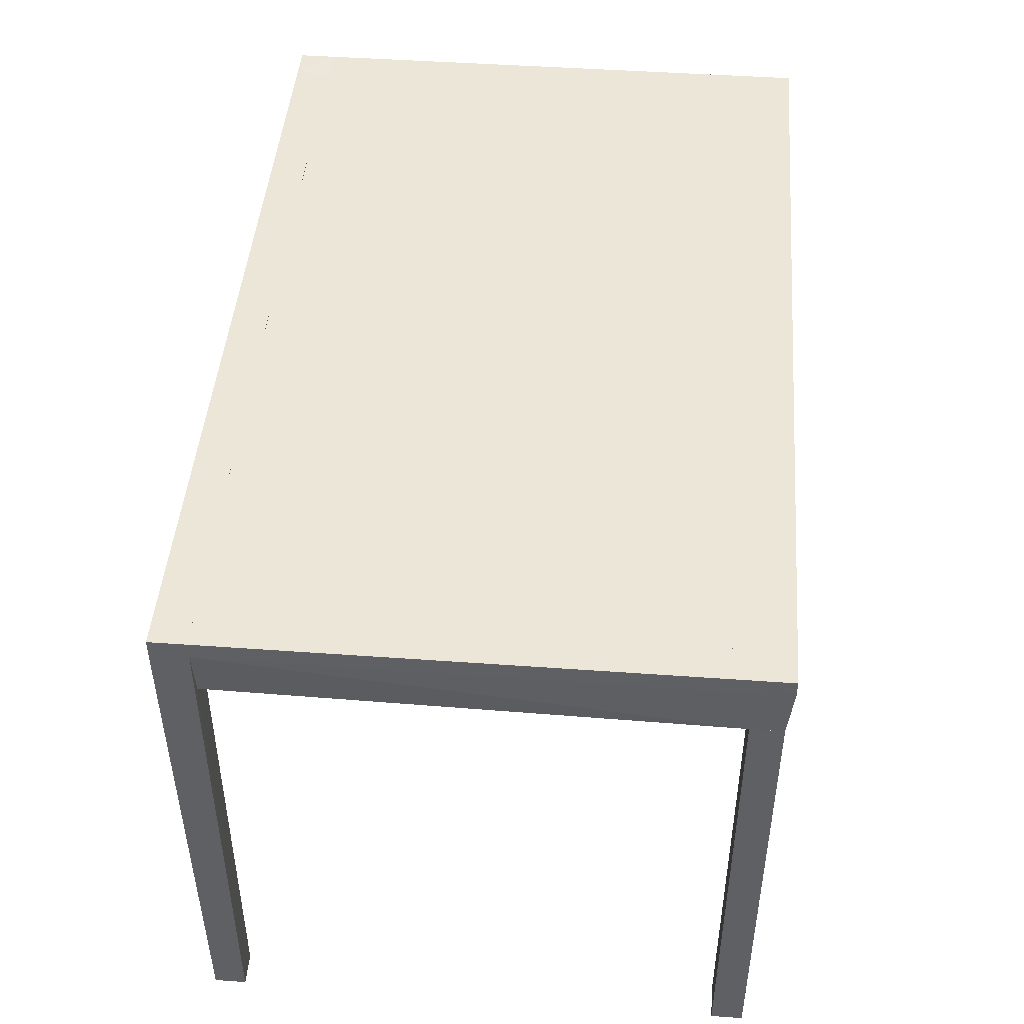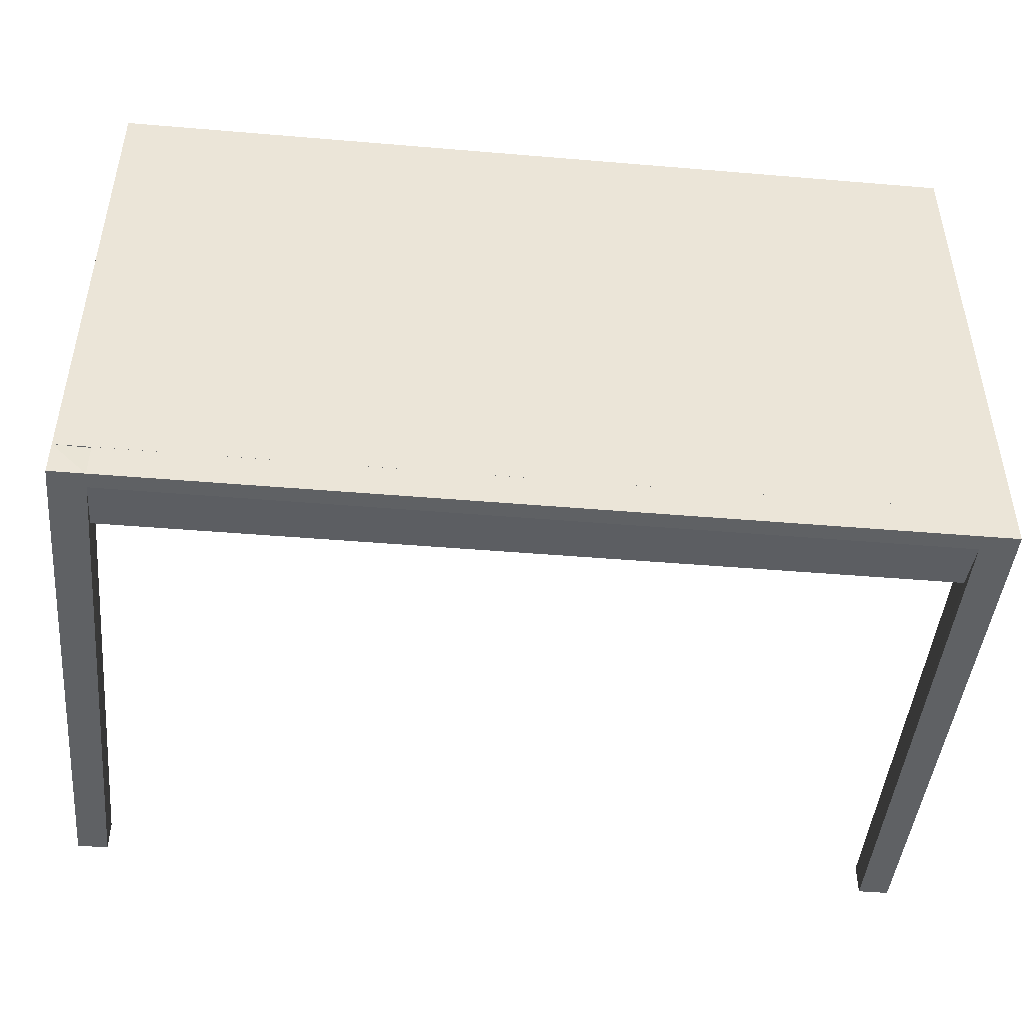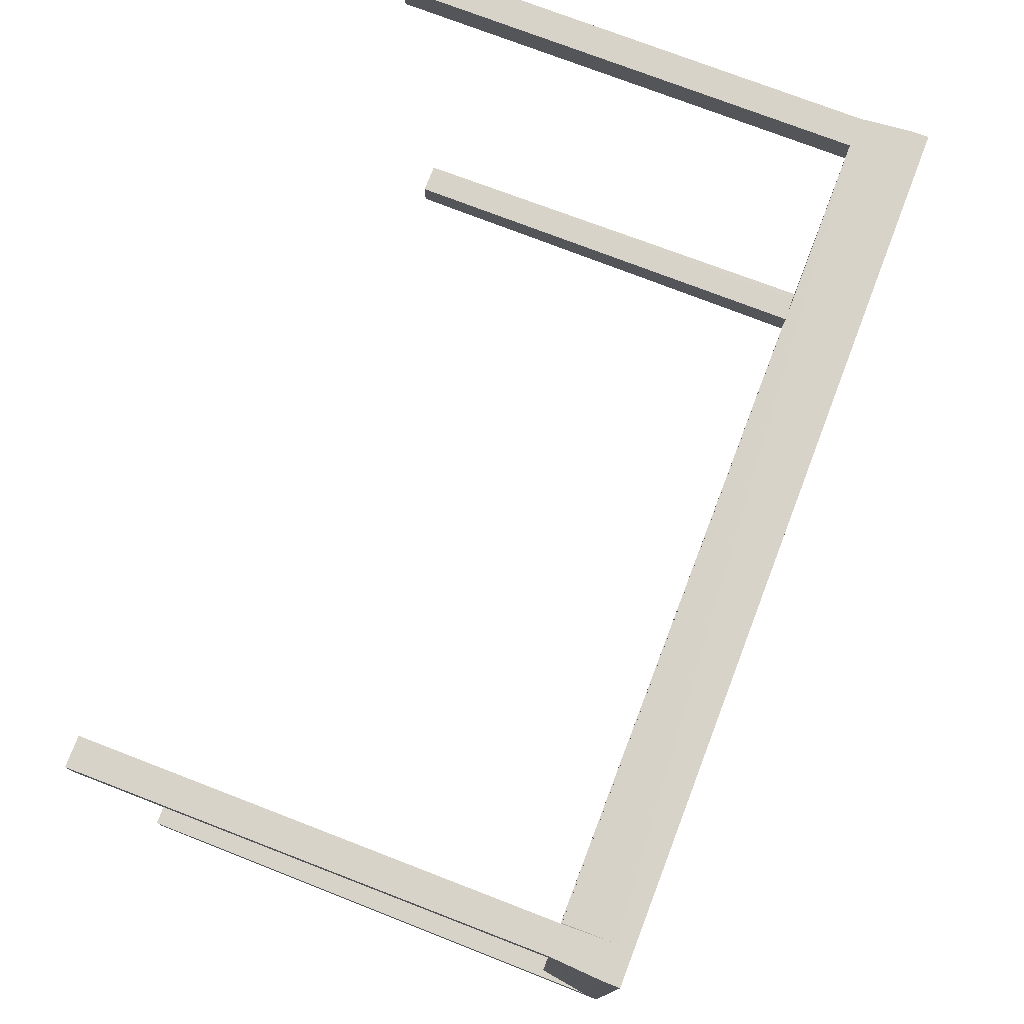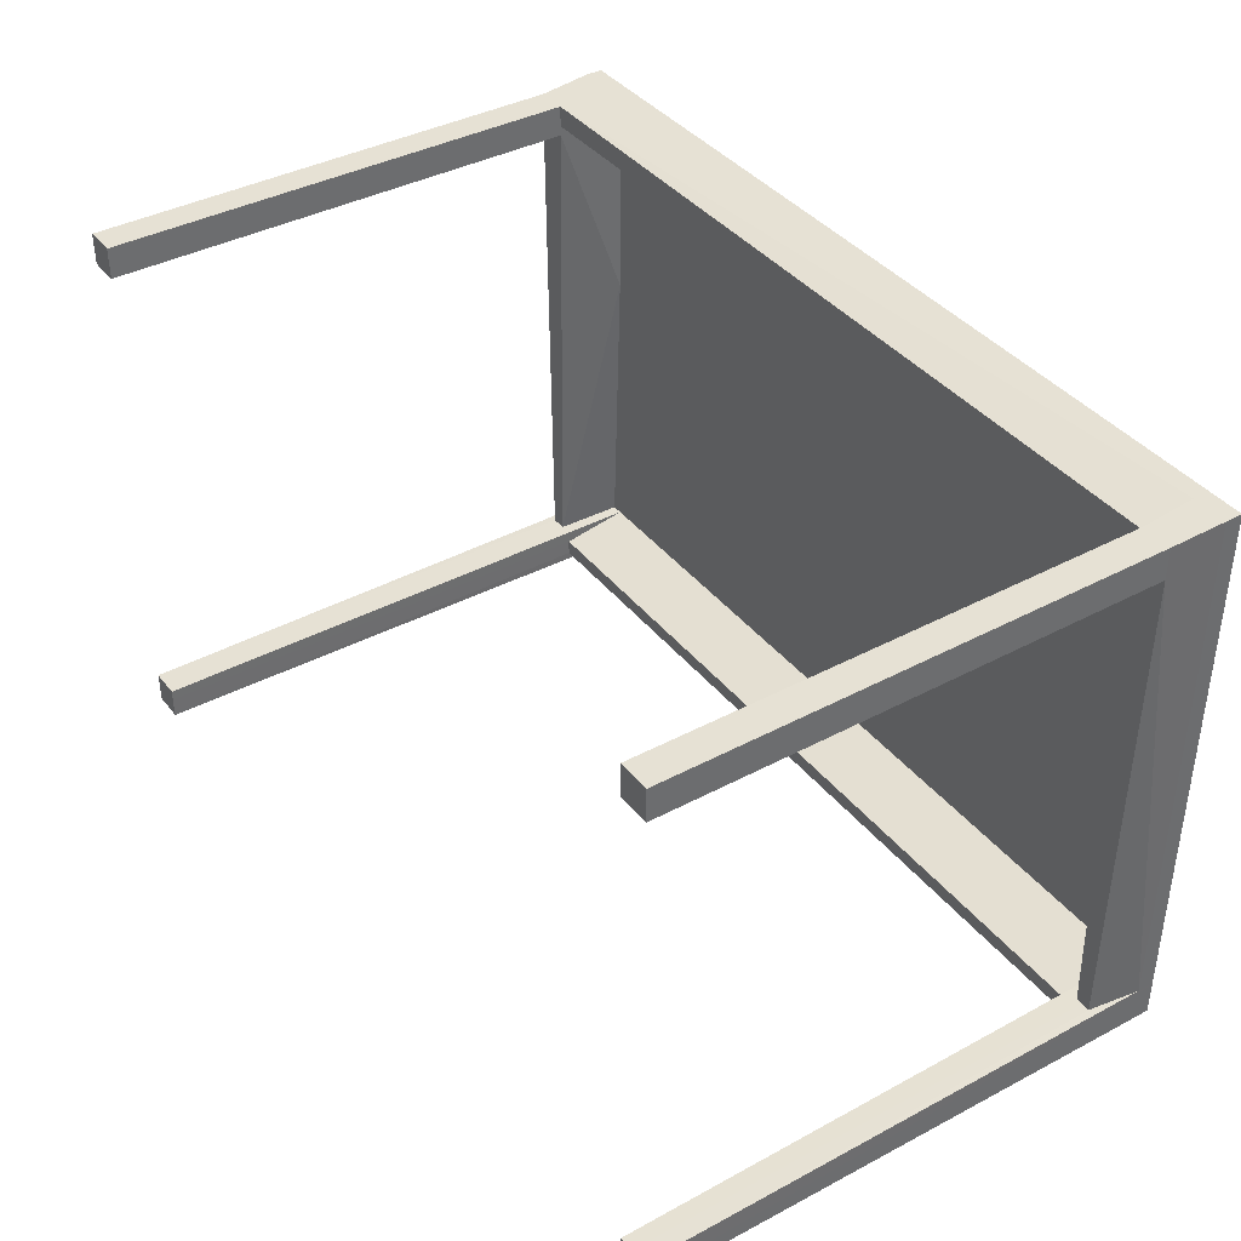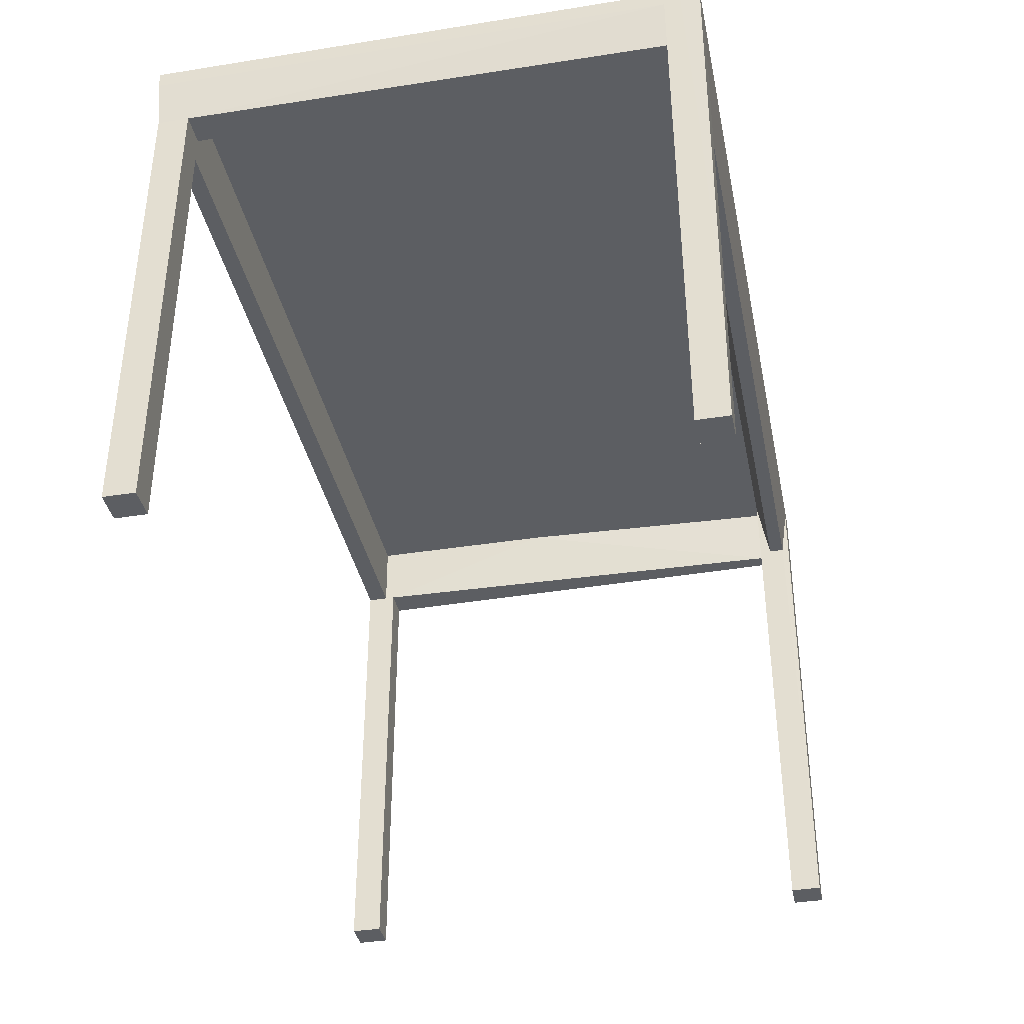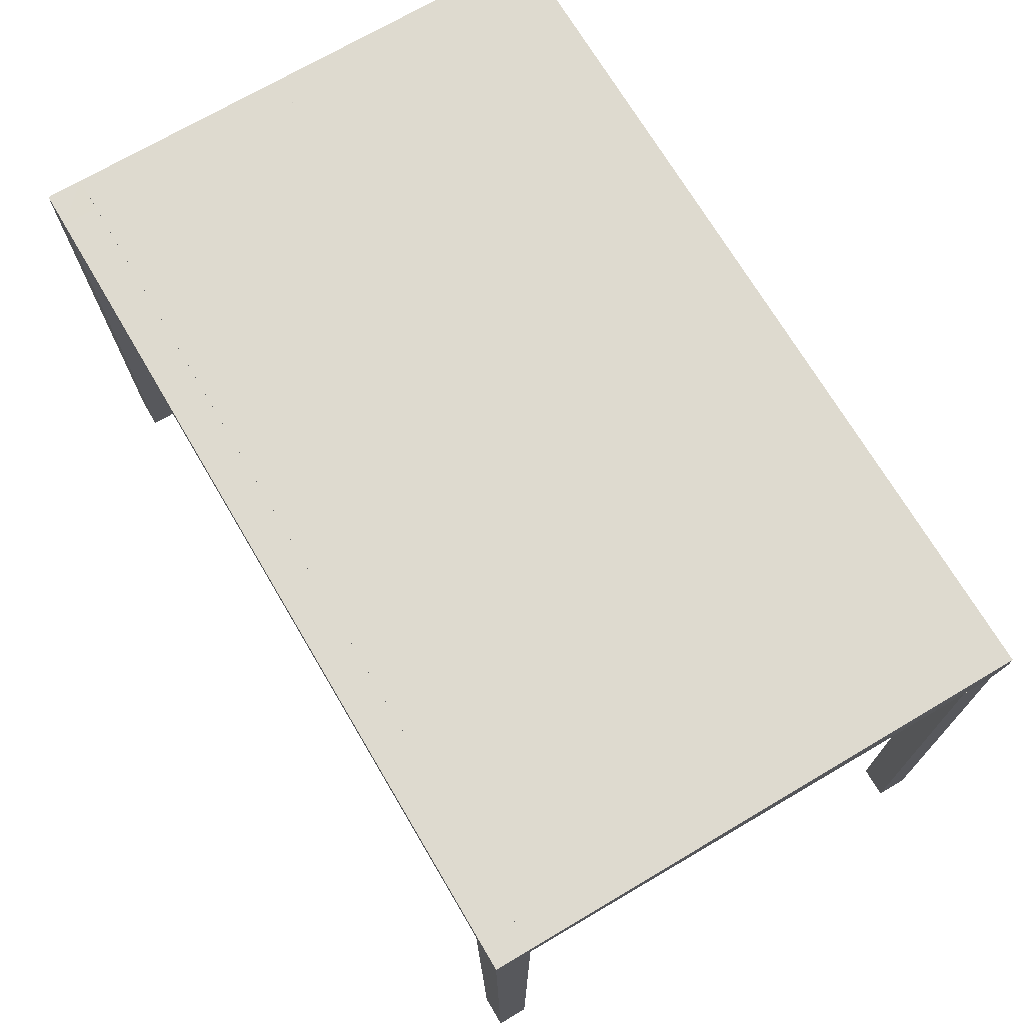
<metadata>
{"format":"obj","ext":"obj","renderer":"f3d","projection":"perspective","resolution":1024,"background":"white","views":[{"elev":46.1,"azim":94.7,"up":"+Z"},{"elev":-46.4,"azim":-5.5,"up":"+Y"},{"elev":75.9,"azim":-69.0,"up":"+Y"},{"elev":39.0,"azim":-123.9,"up":"+Y"},{"elev":-37.7,"azim":-78.5,"up":"+Z"},{"elev":71.0,"azim":59.4,"up":"+Z"}]}
</metadata>
<code>
o JokkmokkTable_hull_1
v -0.6348 0.3523 -0.396
v -0.5898 0.3507 -0.3959
v -0.6348 0.3507 -0.3959
v -0.5898 0.3957 0.295
v -0.6348 0.3957 0.295
v -0.5898 0.3507 0.295
v -0.5898 0.3957 -0.396
v -0.6348 0.3507 0.295
v -0.6348 0.3957 -0.396
f 1 2 3
f 4 5 6
f 5 4 7
f 4 6 7
f 5 1 8
f 6 5 8
f 6 8 2
f 1 7 2
f 7 6 2
f 1 5 9
f 7 1 9
f 5 7 9
f 8 1 3
f 2 8 3
o JokkmokkTable_hull_2
v 0.5898 0.3523 -0.396
v 0.6348 0.3507 -0.3959
v 0.5898 0.3507 -0.3959
v 0.6348 0.3957 0.295
v 0.5898 0.3957 0.295
v 0.6348 0.3507 0.295
v 0.6348 0.3957 -0.396
v 0.5898 0.3507 0.295
v 0.5898 0.3957 -0.396
f 10 11 12
f 13 14 15
f 14 13 16
f 13 15 16
f 14 10 17
f 15 14 17
f 15 17 11
f 10 16 11
f 16 15 11
f 10 14 18
f 16 10 18
f 14 16 18
f 17 10 12
f 11 17 12
o JokkmokkTable_hull_3
v -0.5898 -0.3966 -0.396
v -0.5898 -0.3516 -0.396
v -0.5882 -0.3676 0.2966
v -0.5882 -0.4014 0.3721
v -0.6396 -0.4014 0.3721
v -0.6348 -0.3516 -0.396
v -0.6396 -0.35 0.3963
v -0.6348 -0.3966 -0.396
v -0.5882 -0.35 0.3946
v -0.5882 -0.4014 0.3963
v -0.6396 -0.4014 0.3963
v -0.6283 -0.35 0.2965
f 19 20 21
f 22 23 19
f 24 23 25
f 19 24 20
f 23 24 26
f 24 19 26
f 19 23 26
f 22 27 28
f 23 22 28
f 27 25 28
f 28 25 29
f 25 23 29
f 23 28 29
f 25 27 30
f 24 25 30
f 27 20 30
f 20 24 30
f 27 22 21
f 22 19 21
f 20 27 21
o JokkmokkTable_hull_4
v -0.5882 -0.3676 0.2966
v -0.5882 -0.35 0.3946
v 0.5882 -0.35 0.3946
v -0.5882 -0.4014 0.3722
v -0.5882 -0.3901 0.2966
v 0.5882 -0.4014 0.3722
v 0.5882 -0.35 0.3963
v 0.5882 -0.3677 0.2966
v -0.5882 -0.4014 0.3963
v 0.5882 -0.3901 0.2966
v 0.5882 -0.4014 0.3963
v -0.5882 -0.35 0.3963
f 31 32 33
f 34 35 36
f 37 36 38
f 35 34 32
f 32 34 39
f 34 36 39
f 38 35 31
f 35 32 31
f 36 35 40
f 38 36 40
f 35 38 40
f 36 37 41
f 39 36 41
f 37 39 41
f 37 32 42
f 32 39 42
f 39 37 42
f 37 38 33
f 32 37 33
f 38 31 33
o JokkmokkTable_hull_5
v 0.6396 0.3651 0.3721
v 0.6396 -0.35 0.3722
v 0.6348 0.3507 0.295
v 0.6396 0.2895 0.3963
v 0.6396 0.3651 0.3962
v 0.5882 0.2895 0.3963
v 0.6042 -0.35 0.3963
v 0.6396 -0.35 0.3963
v 0.6283 -0.35 0.2966
v 0.5898 0.3507 0.295
v 0.6058 -0.35 0.2966
v 0.5882 0.07261 0.3946
v 0.5882 0.3651 0.3962
v 0.6348 0.3651 0.295
v 0.5898 0.3651 0.295
f 43 44 45
f 46 47 48
f 46 48 49
f 47 46 50
f 46 49 50
f 49 51 50
f 52 51 53
f 51 49 53
f 53 49 54
f 49 48 54
f 52 53 54
f 54 48 55
f 48 47 55
f 47 56 55
f 50 51 44
f 47 50 44
f 56 47 43
f 47 44 43
f 56 52 57
f 52 54 57
f 54 55 57
f 55 56 57
f 51 52 45
f 52 56 45
f 44 51 45
f 56 43 45
o JokkmokkTable_hull_6
v 0.6348 -0.3516 -0.396
v 0.6396 -0.35 0.3963
v 0.6396 -0.4014 0.3721
v 0.5898 -0.3516 -0.396
v 0.6283 -0.35 0.2965
v 0.6348 -0.3966 -0.396
v 0.5882 -0.3901 0.2966
v 0.5882 -0.4014 0.3721
v 0.5882 -0.35 0.3963
v 0.5898 -0.3966 -0.396
v 0.6396 -0.4014 0.3963
v 0.5882 -0.4014 0.3963
f 58 59 60
f 61 62 58
f 63 61 58
f 64 65 66
f 62 61 66
f 61 64 66
f 65 64 67
f 63 65 67
f 61 63 67
f 64 61 67
f 58 62 59
f 62 66 59
f 66 68 59
f 65 68 69
f 66 65 69
f 68 66 69
f 65 63 60
f 68 65 60
f 63 58 60
f 59 68 60
o JokkmokkTable_hull_7
v -0.5898 0.3956 0.295
v -0.6396 0.4021 0.3721
v -0.5882 0.4021 0.3721
v -0.5882 0.2895 0.3963
v -0.6396 0.2895 0.3963
v -0.6396 -0.35 0.3963
v -0.6058 -0.35 0.2966
v -0.6042 -0.35 0.3963
v -0.5898 0.3506 0.295
v -0.6283 -0.35 0.2966
v -0.5882 0.4021 0.3962
v -0.5882 0.07267 0.3946
v -0.6396 0.4021 0.3962
v -0.6396 -0.35 0.3722
v -0.5882 0.3908 0.2967
v -0.5882 0.3667 0.2967
v -0.6348 0.3956 0.295
v -0.6348 0.3506 0.295
f 70 71 72
f 73 74 75
f 75 76 77
f 73 75 77
f 78 76 79
f 76 75 79
f 74 73 80
f 77 76 81
f 73 77 81
f 80 73 81
f 75 74 82
f 74 80 82
f 79 75 83
f 75 82 83
f 80 81 84
f 82 80 71
f 83 82 71
f 76 78 85
f 81 76 85
f 78 84 85
f 84 81 85
f 78 86 70
f 84 78 70
f 86 71 70
f 86 78 87
f 78 79 87
f 79 83 87
f 71 86 87
f 83 71 87
f 80 84 72
f 71 80 72
f 84 70 72
o JokkmokkTable_hull_8
v -0.5881 0.3651 0.3963
v -0.6041 0.07261 0.3947
v -0.6041 0.07261 0.3963
v 0.6041 0.07261 0.3963
v 0.5881 0.3651 0.3963
v -0.6041 -0.3499 0.3963
v -0.6041 -0.3499 0.3947
v 0.6041 -0.35 0.3947
v -0.5881 0.3651 0.3947
v 0.5881 0.3651 0.3947
v 0.6041 -0.35 0.3963
v 0.6041 0.07261 0.3947
f 88 89 90
f 91 92 93
f 93 94 95
f 95 94 96
f 95 96 97
f 92 91 97
f 96 92 97
f 93 92 88
f 92 96 88
f 91 93 98
f 93 95 98
f 95 91 98
f 94 93 89
f 96 94 89
f 88 96 89
f 91 95 99
f 95 97 99
f 97 91 99
f 93 88 90
f 89 93 90
o JokkmokkTable_hull_9
v 0.6396 0.4021 0.3721
v 0.6347 0.3651 0.295
v 0.6347 0.3957 0.295
v 0.5897 0.3957 0.295
v 0.5897 0.3651 0.295
v -0.5882 0.3908 0.2966
v -0.5882 0.3651 0.3963
v 0.6396 0.3957 0.3963
v -0.5882 0.4021 0.3963
v 0.6396 0.3651 0.3962
v -0.5882 0.3668 0.2966
v -0.5882 0.4021 0.3722
v 0.6396 0.4021 0.3963
f 100 101 102
f 103 104 105
f 106 107 108
f 105 106 108
f 106 104 109
f 107 106 109
f 104 106 110
f 106 105 110
f 105 104 110
f 107 109 100
f 103 105 111
f 105 108 111
f 100 103 111
f 108 100 111
f 104 103 101
f 109 104 101
f 100 109 101
f 108 107 112
f 107 100 112
f 100 108 112
f 103 100 102
f 101 103 102

</code>
